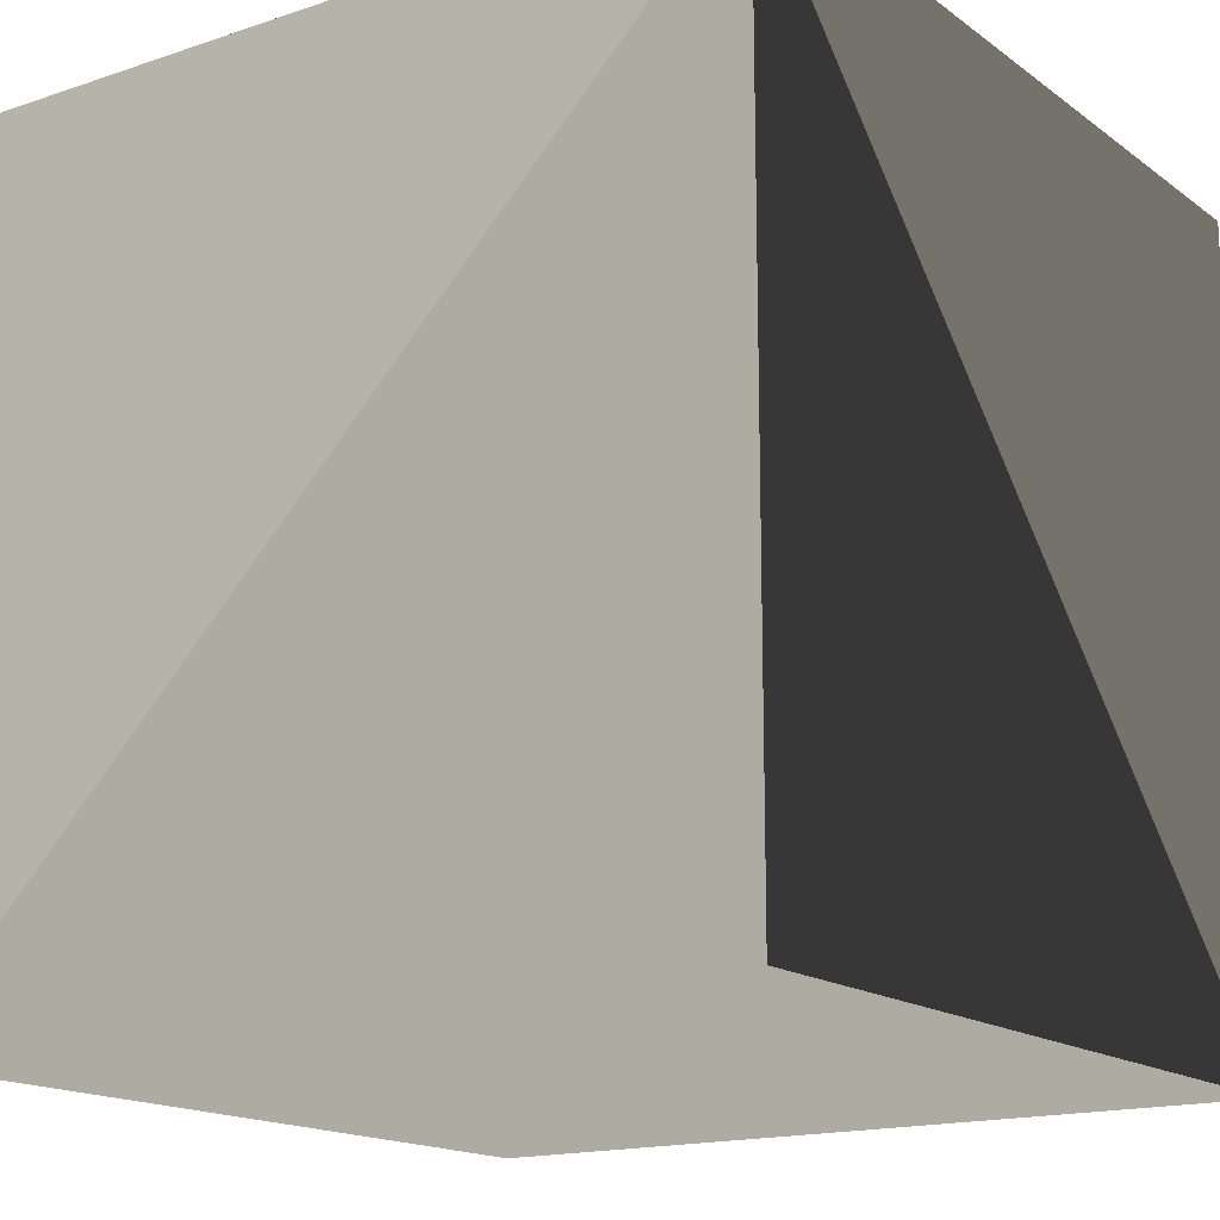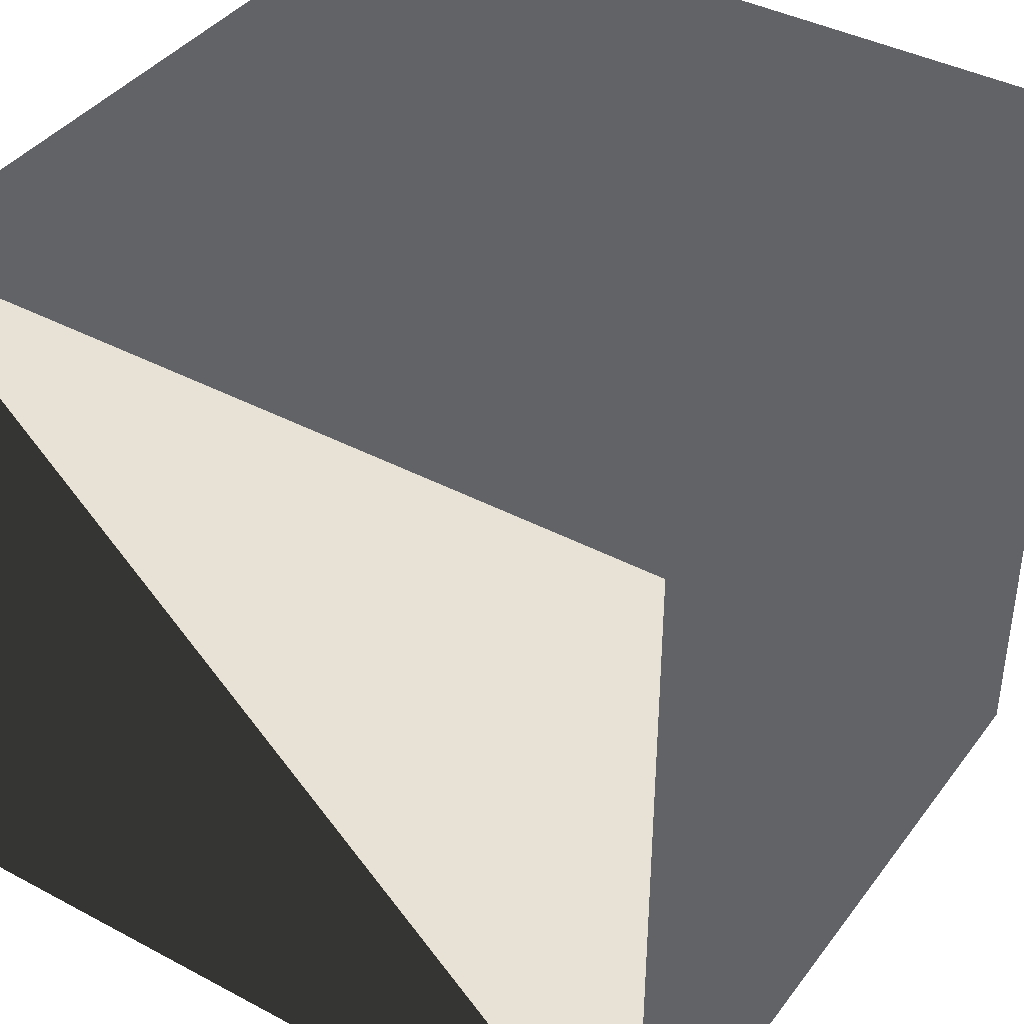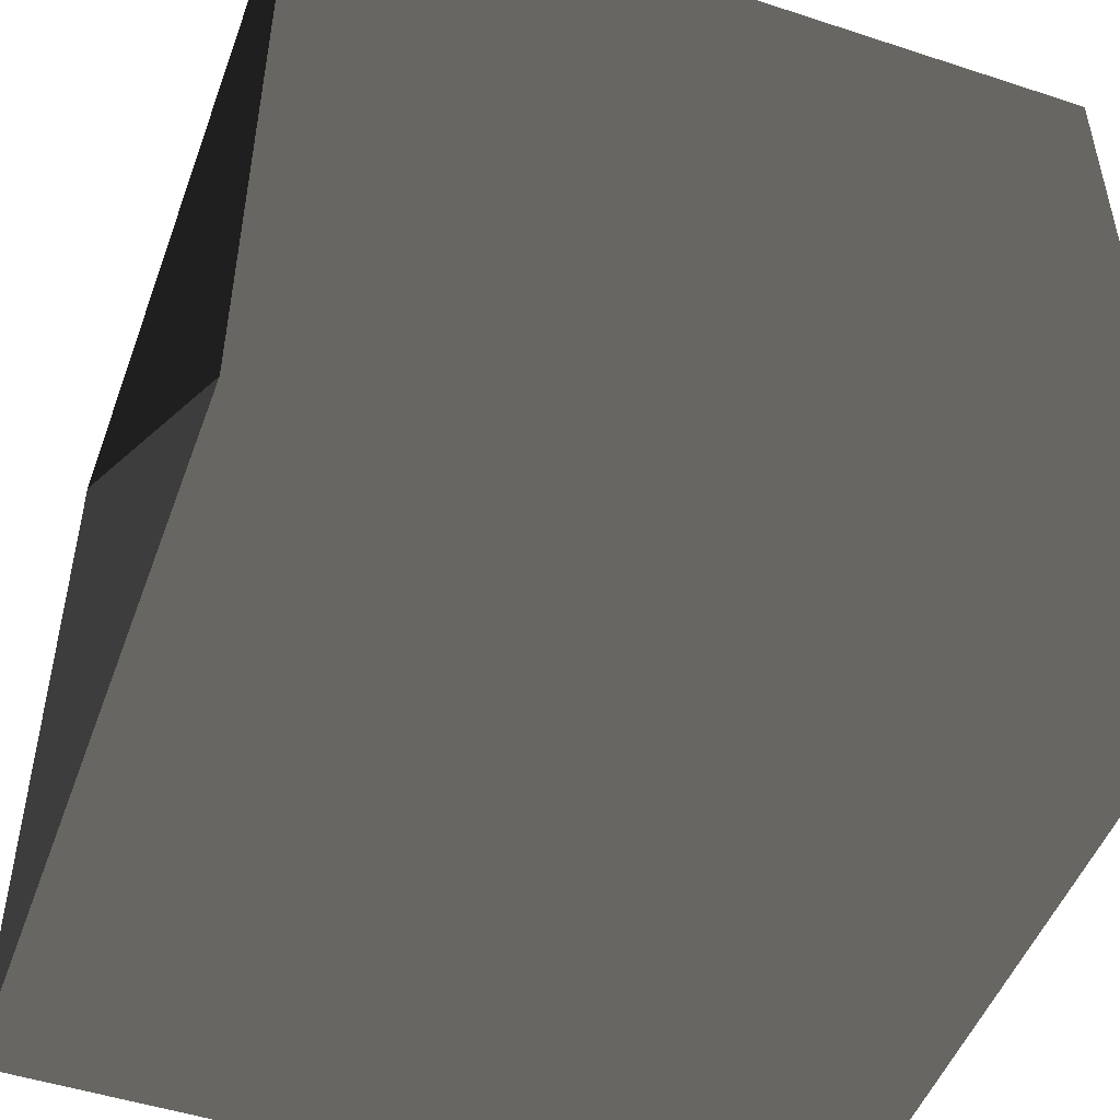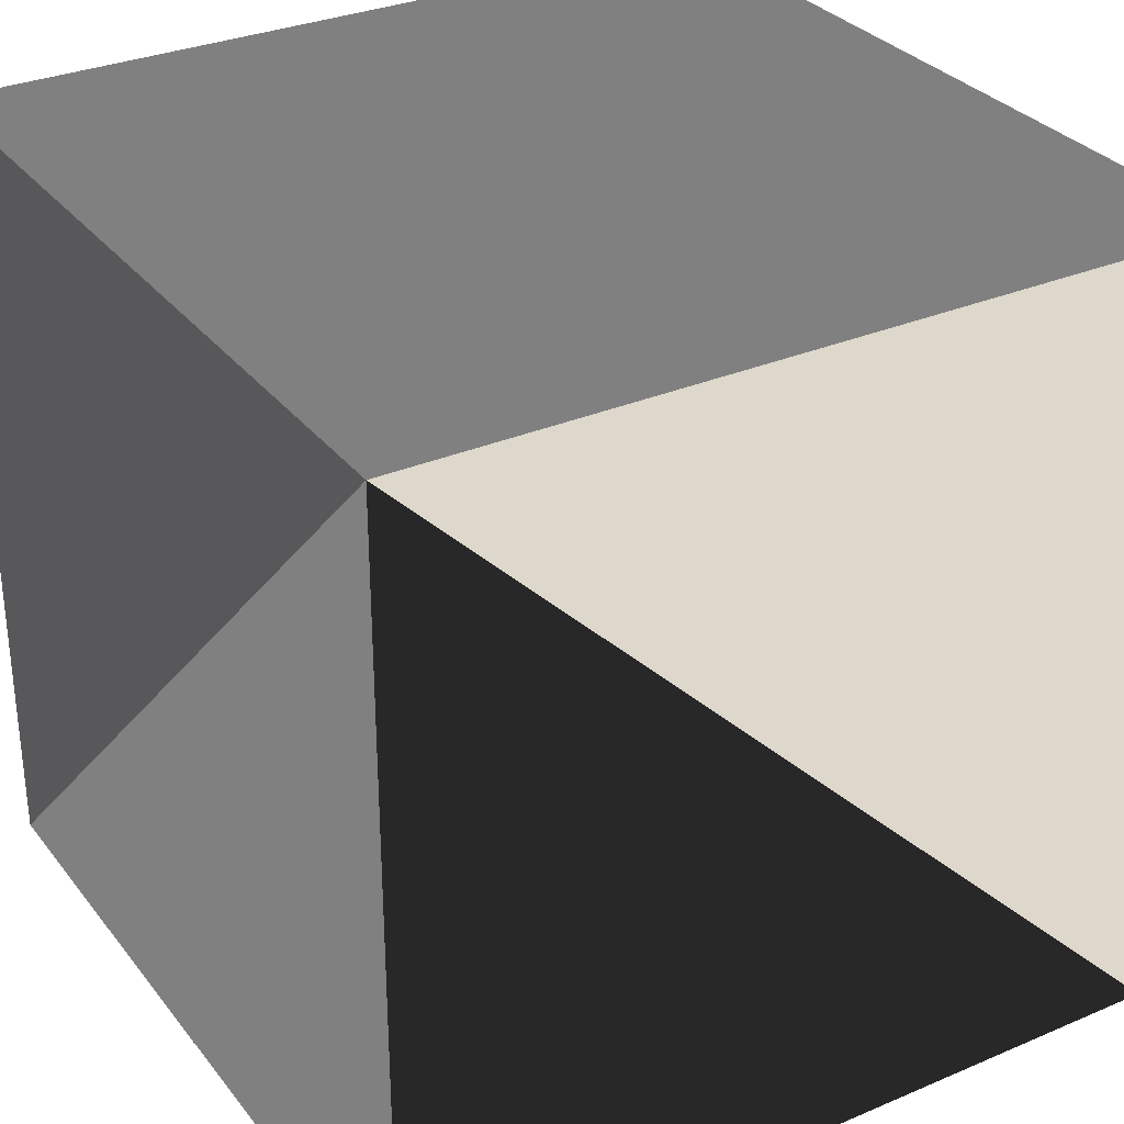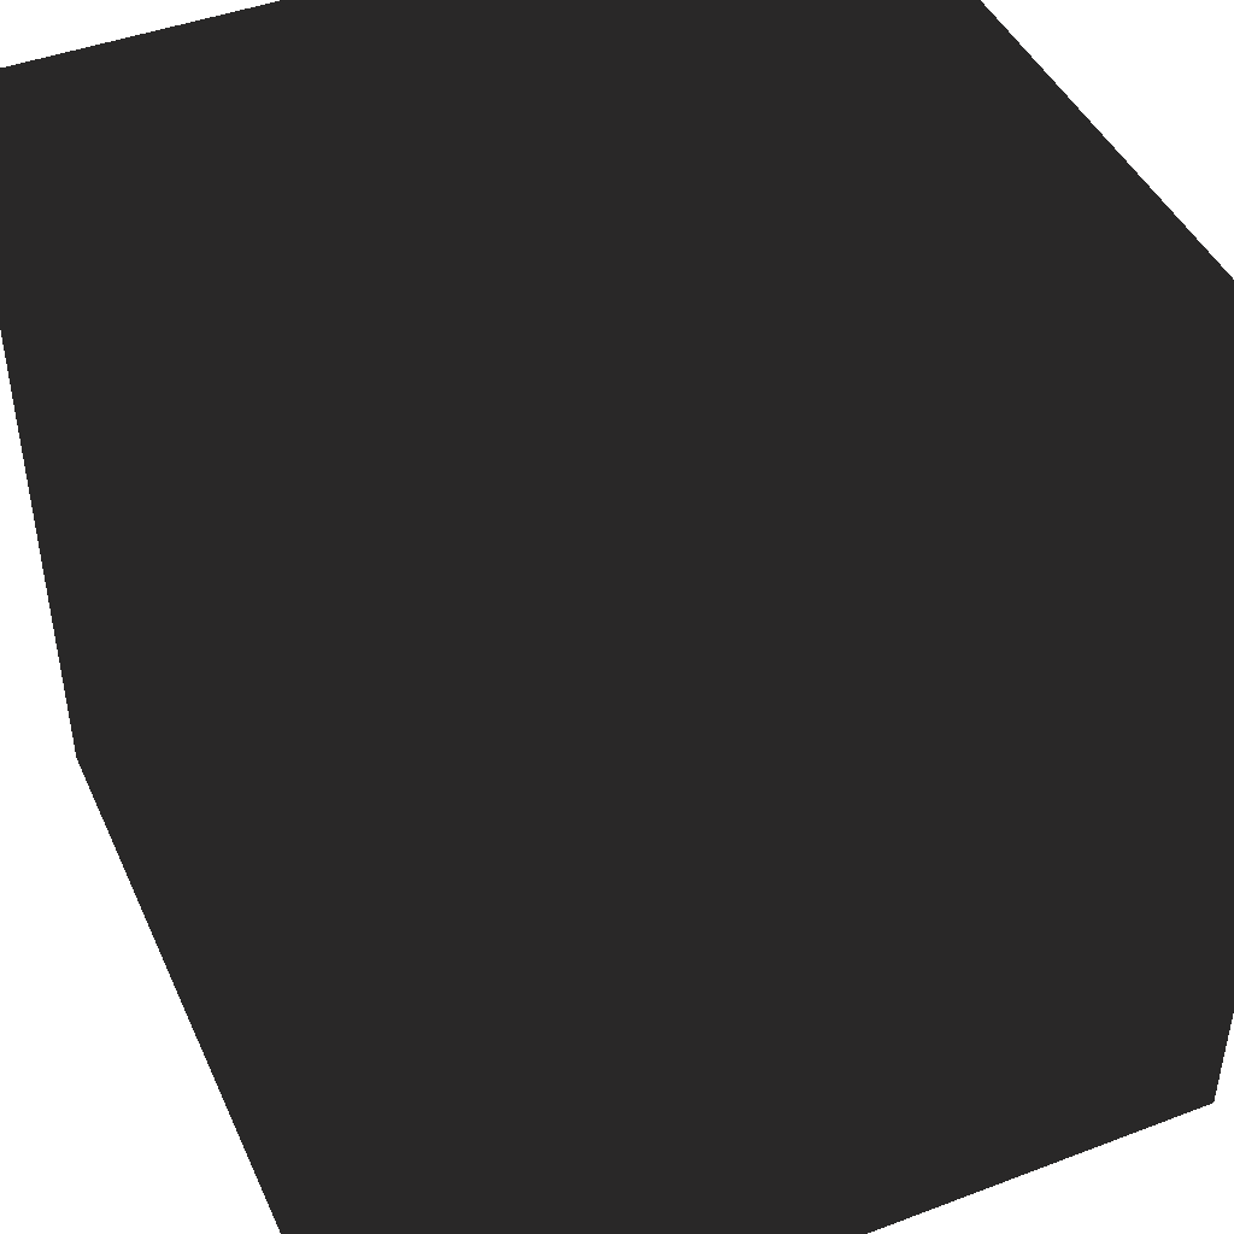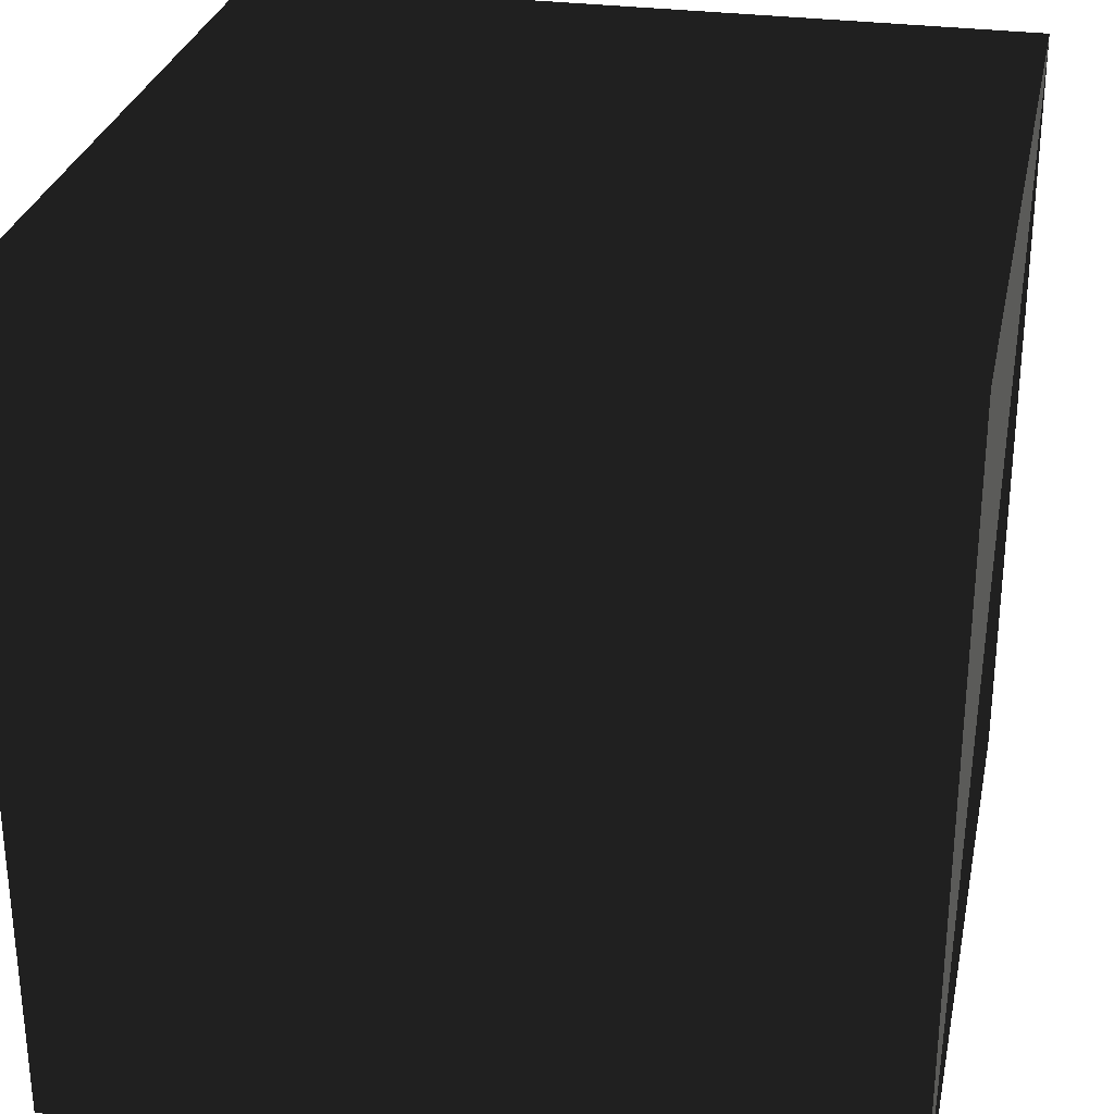
<metadata>
{"format":"obj","ext":"obj","renderer":"f3d","projection":"perspective","resolution":1024,"background":"white","views":[{"elev":-16.2,"azim":-55.3,"up":"+Y"},{"elev":40.1,"azim":33.2,"up":"+Y"},{"elev":-49.5,"azim":70.1,"up":"+Y"},{"elev":31.3,"azim":-31.2,"up":"+Y"},{"elev":45.0,"azim":156.4,"up":"+Y"},{"elev":29.0,"azim":-168.5,"up":"+Y"}]}
</metadata>
<code>
v -0.001 70 70
v -0.001 70 -0.001
v -0.001 -0.001 -0.001
v -0.001 -0.001 70
v 70 -0.001 70
v 70 70 70
v 70 -0.001 -0.001
v 70 70 -0.001
f 1 2 3
f 1 3 4
f 1 4 5
f 1 5 6
f 6 5 7
f 6 7 8
f 8 7 3
f 8 3 2
f 2 1 6
f 2 6 8
f 4 3 7
f 4 7 5

</code>
